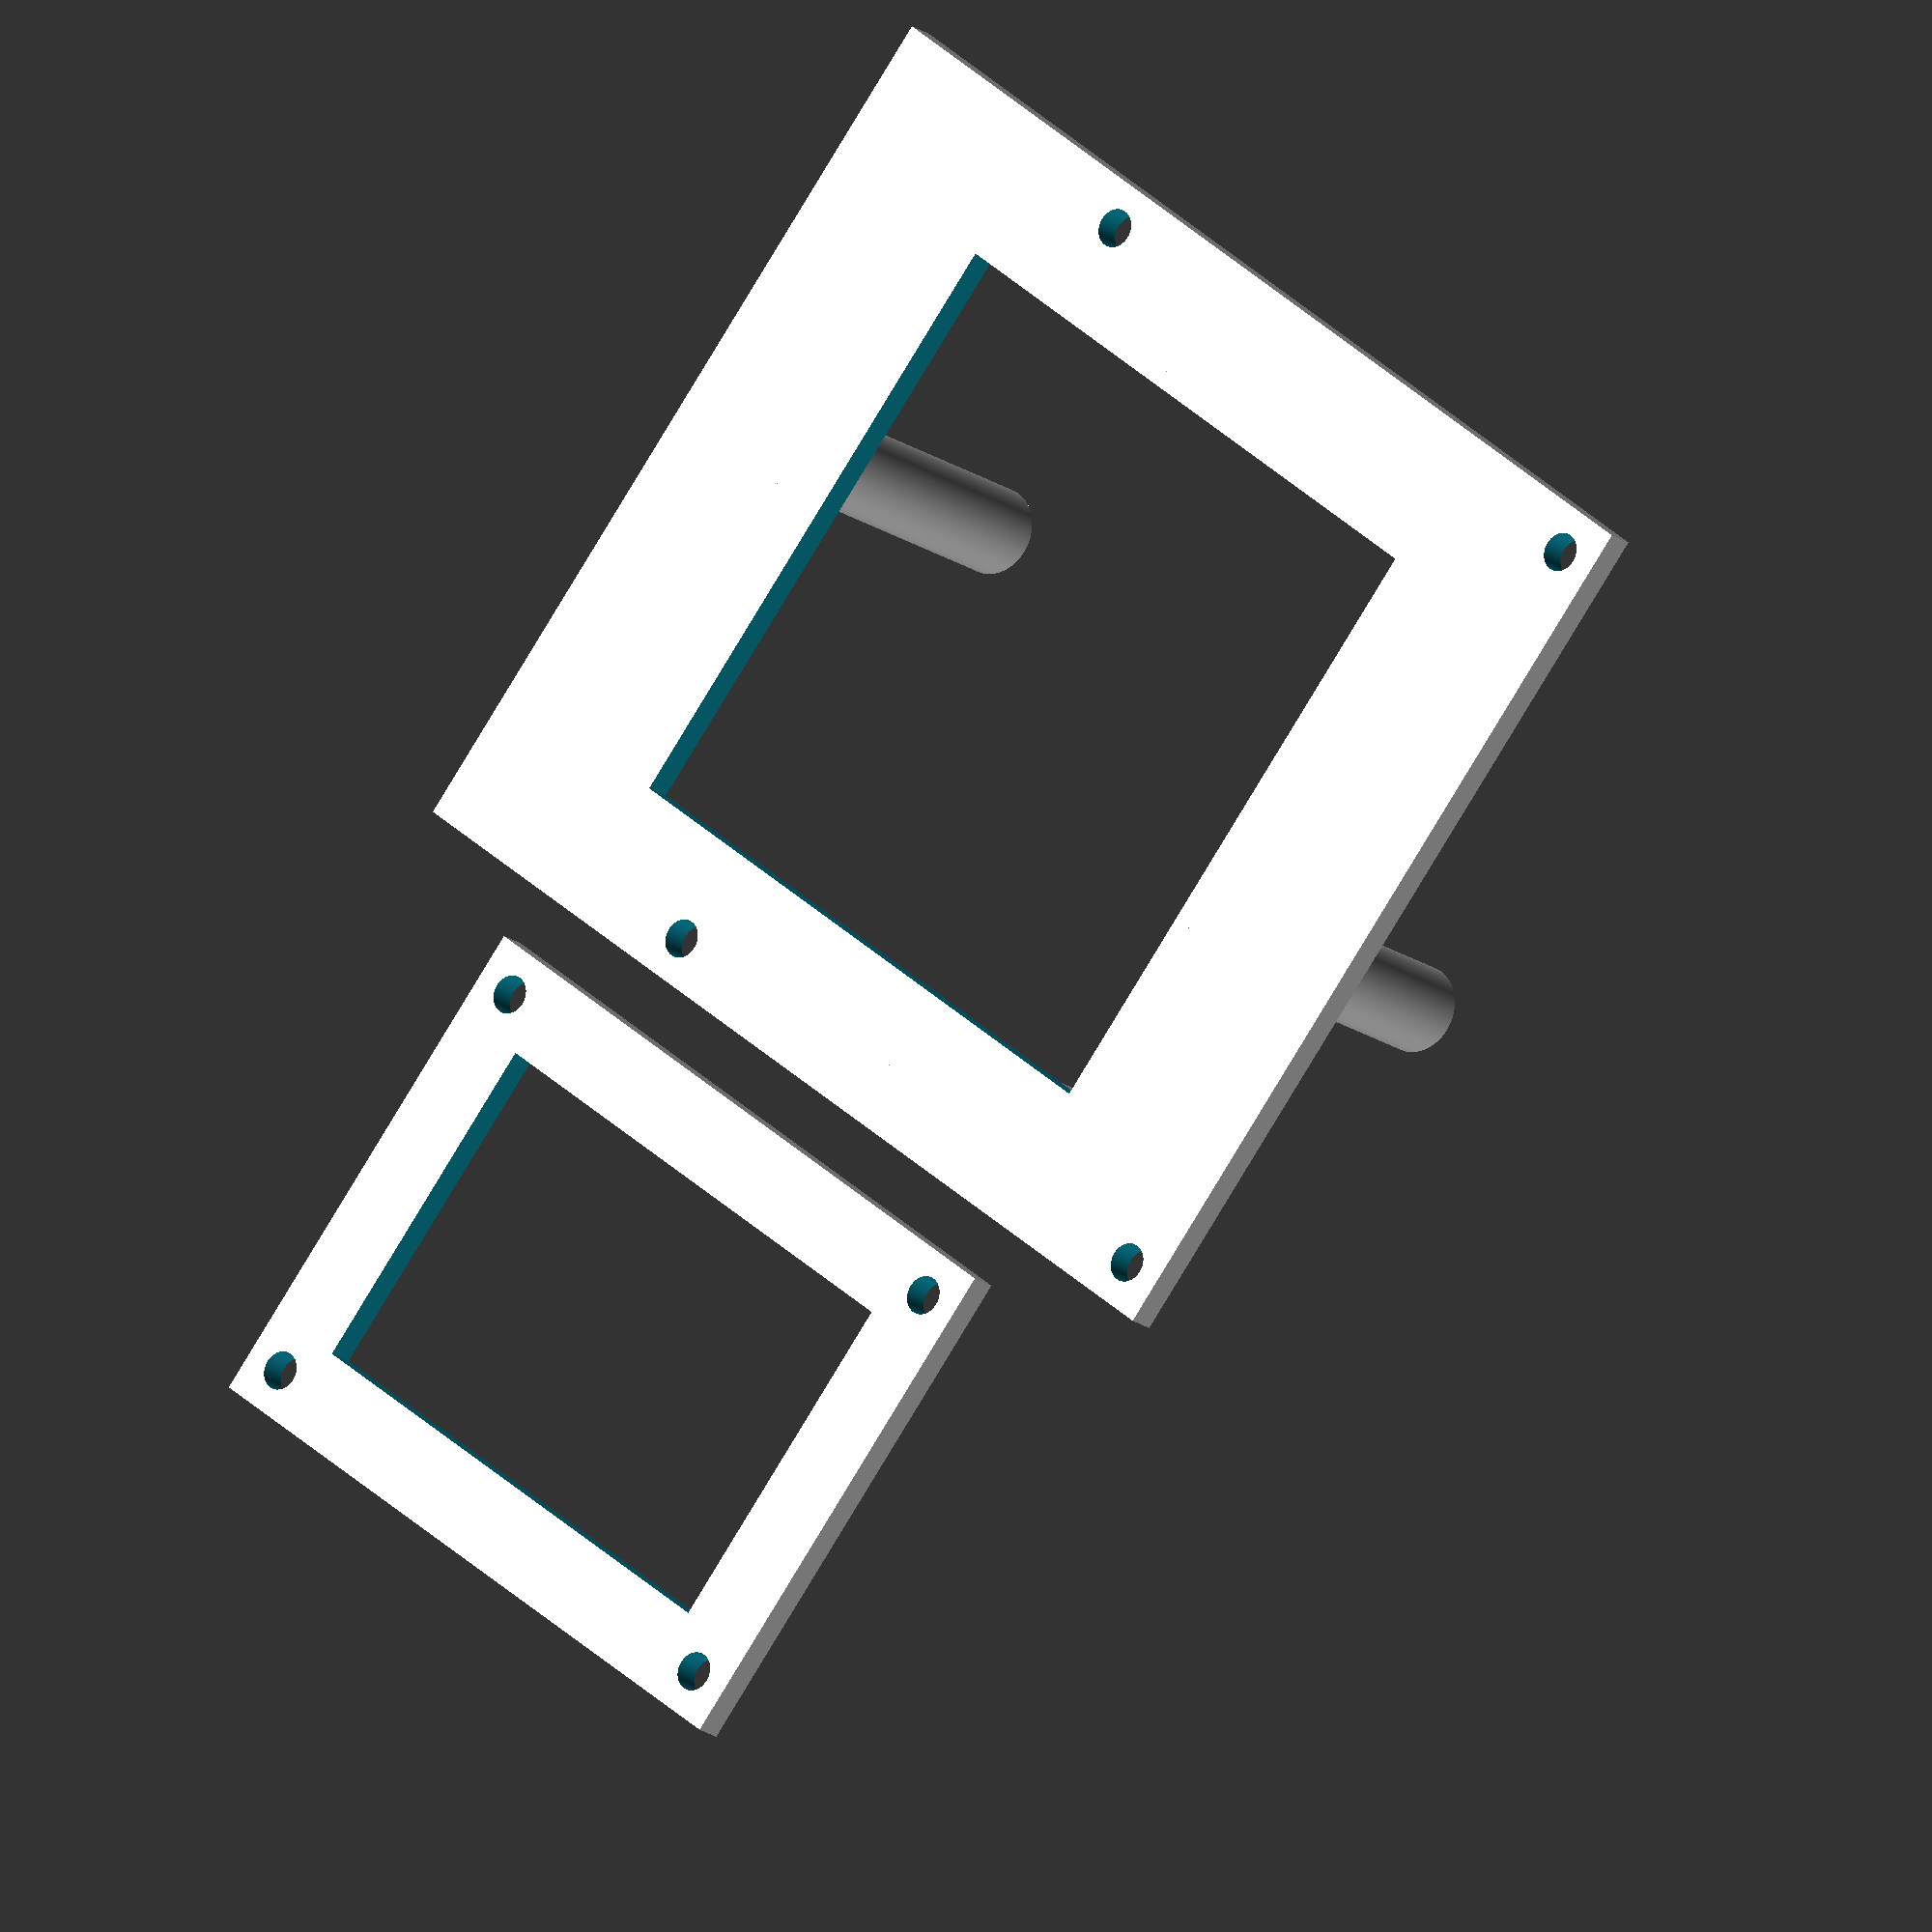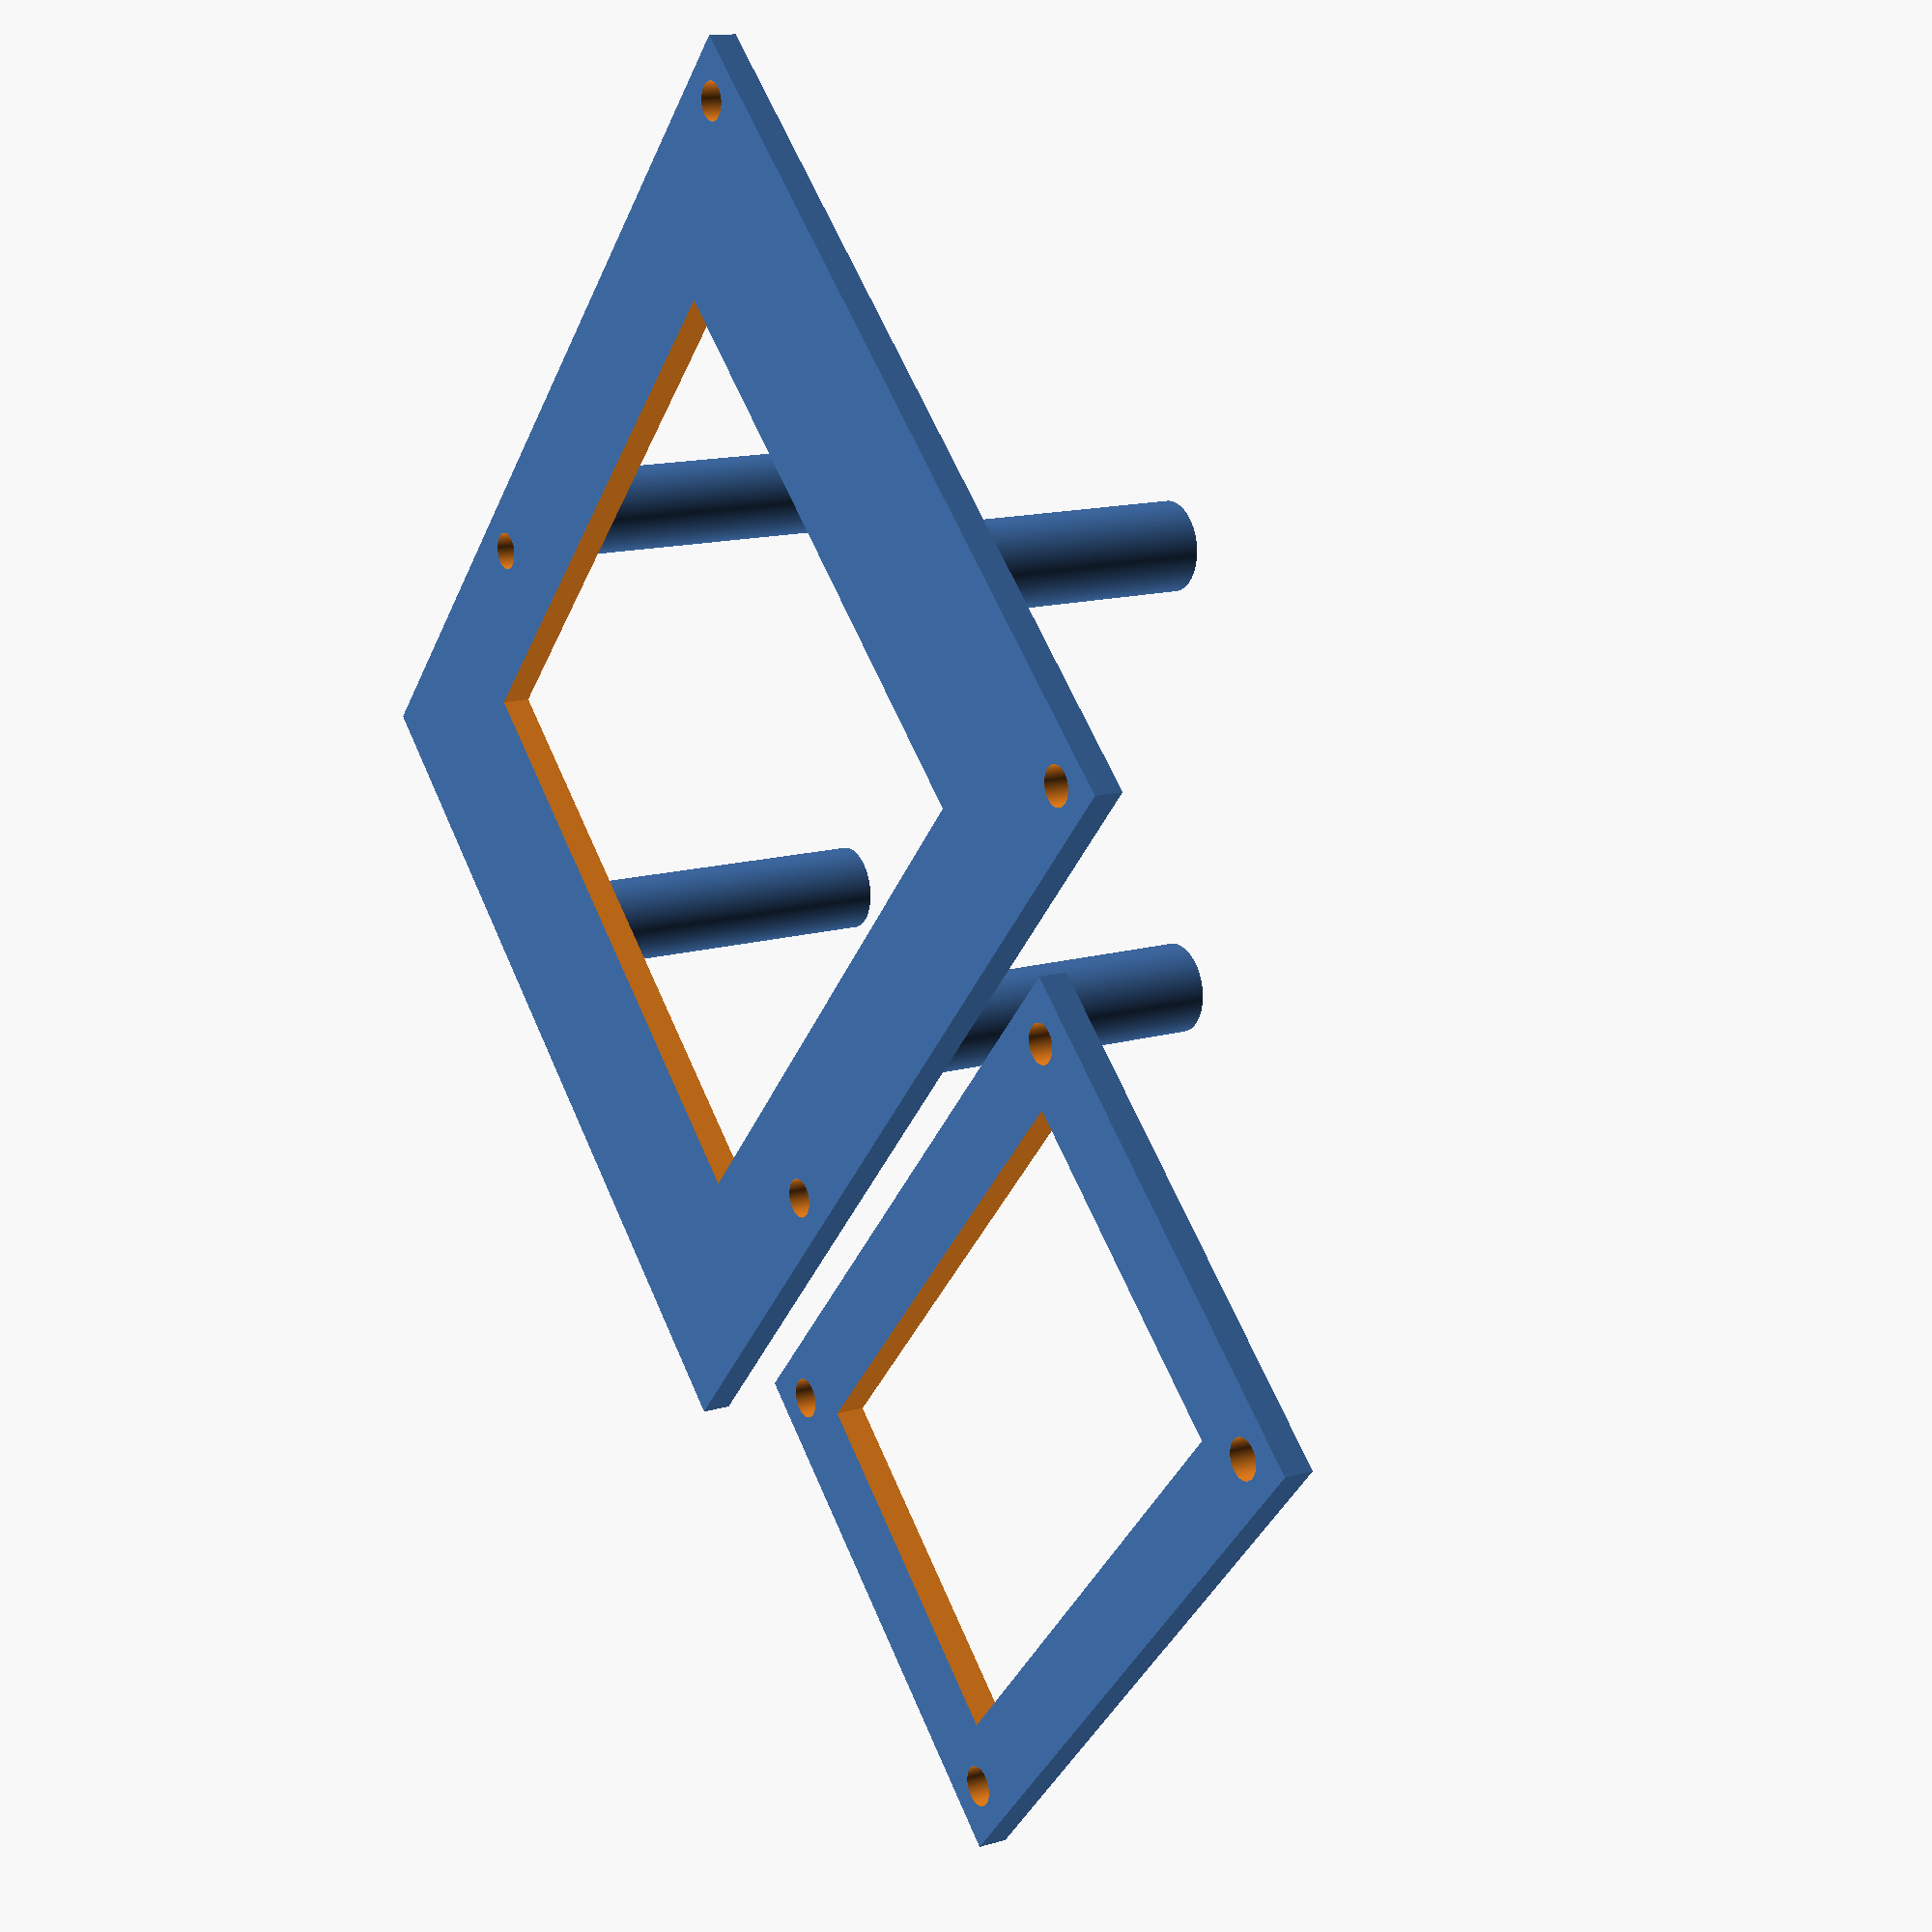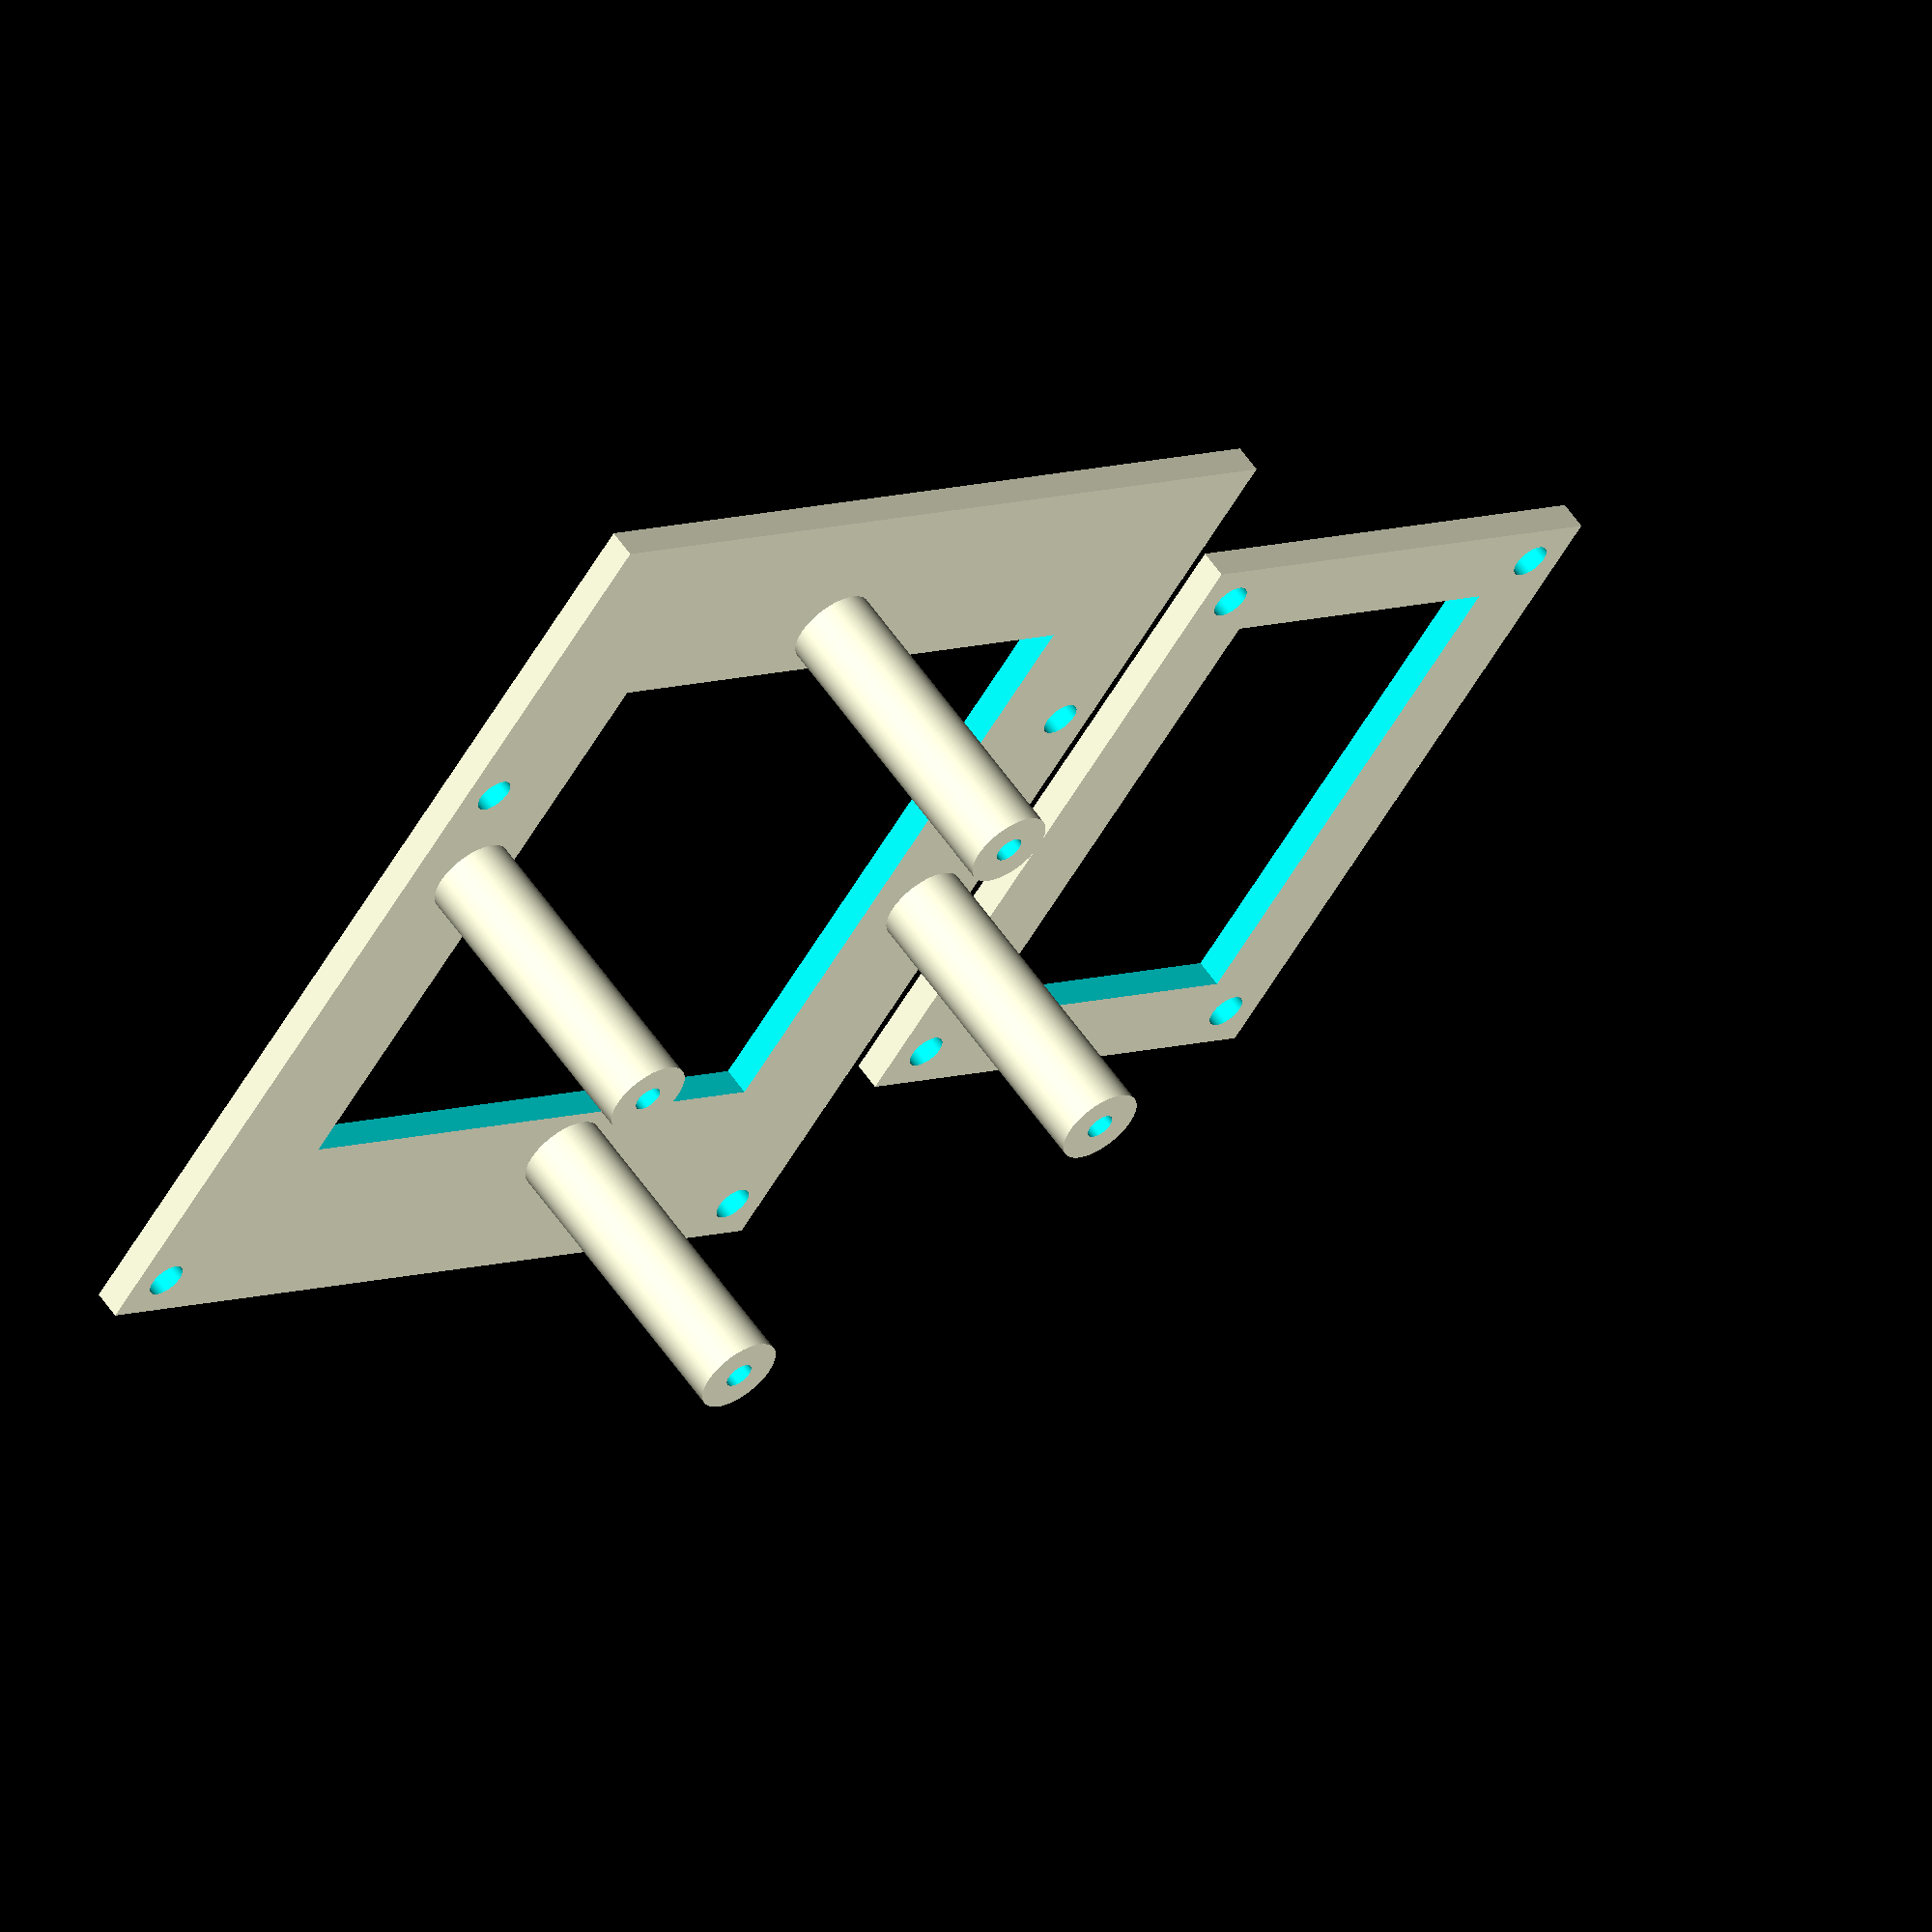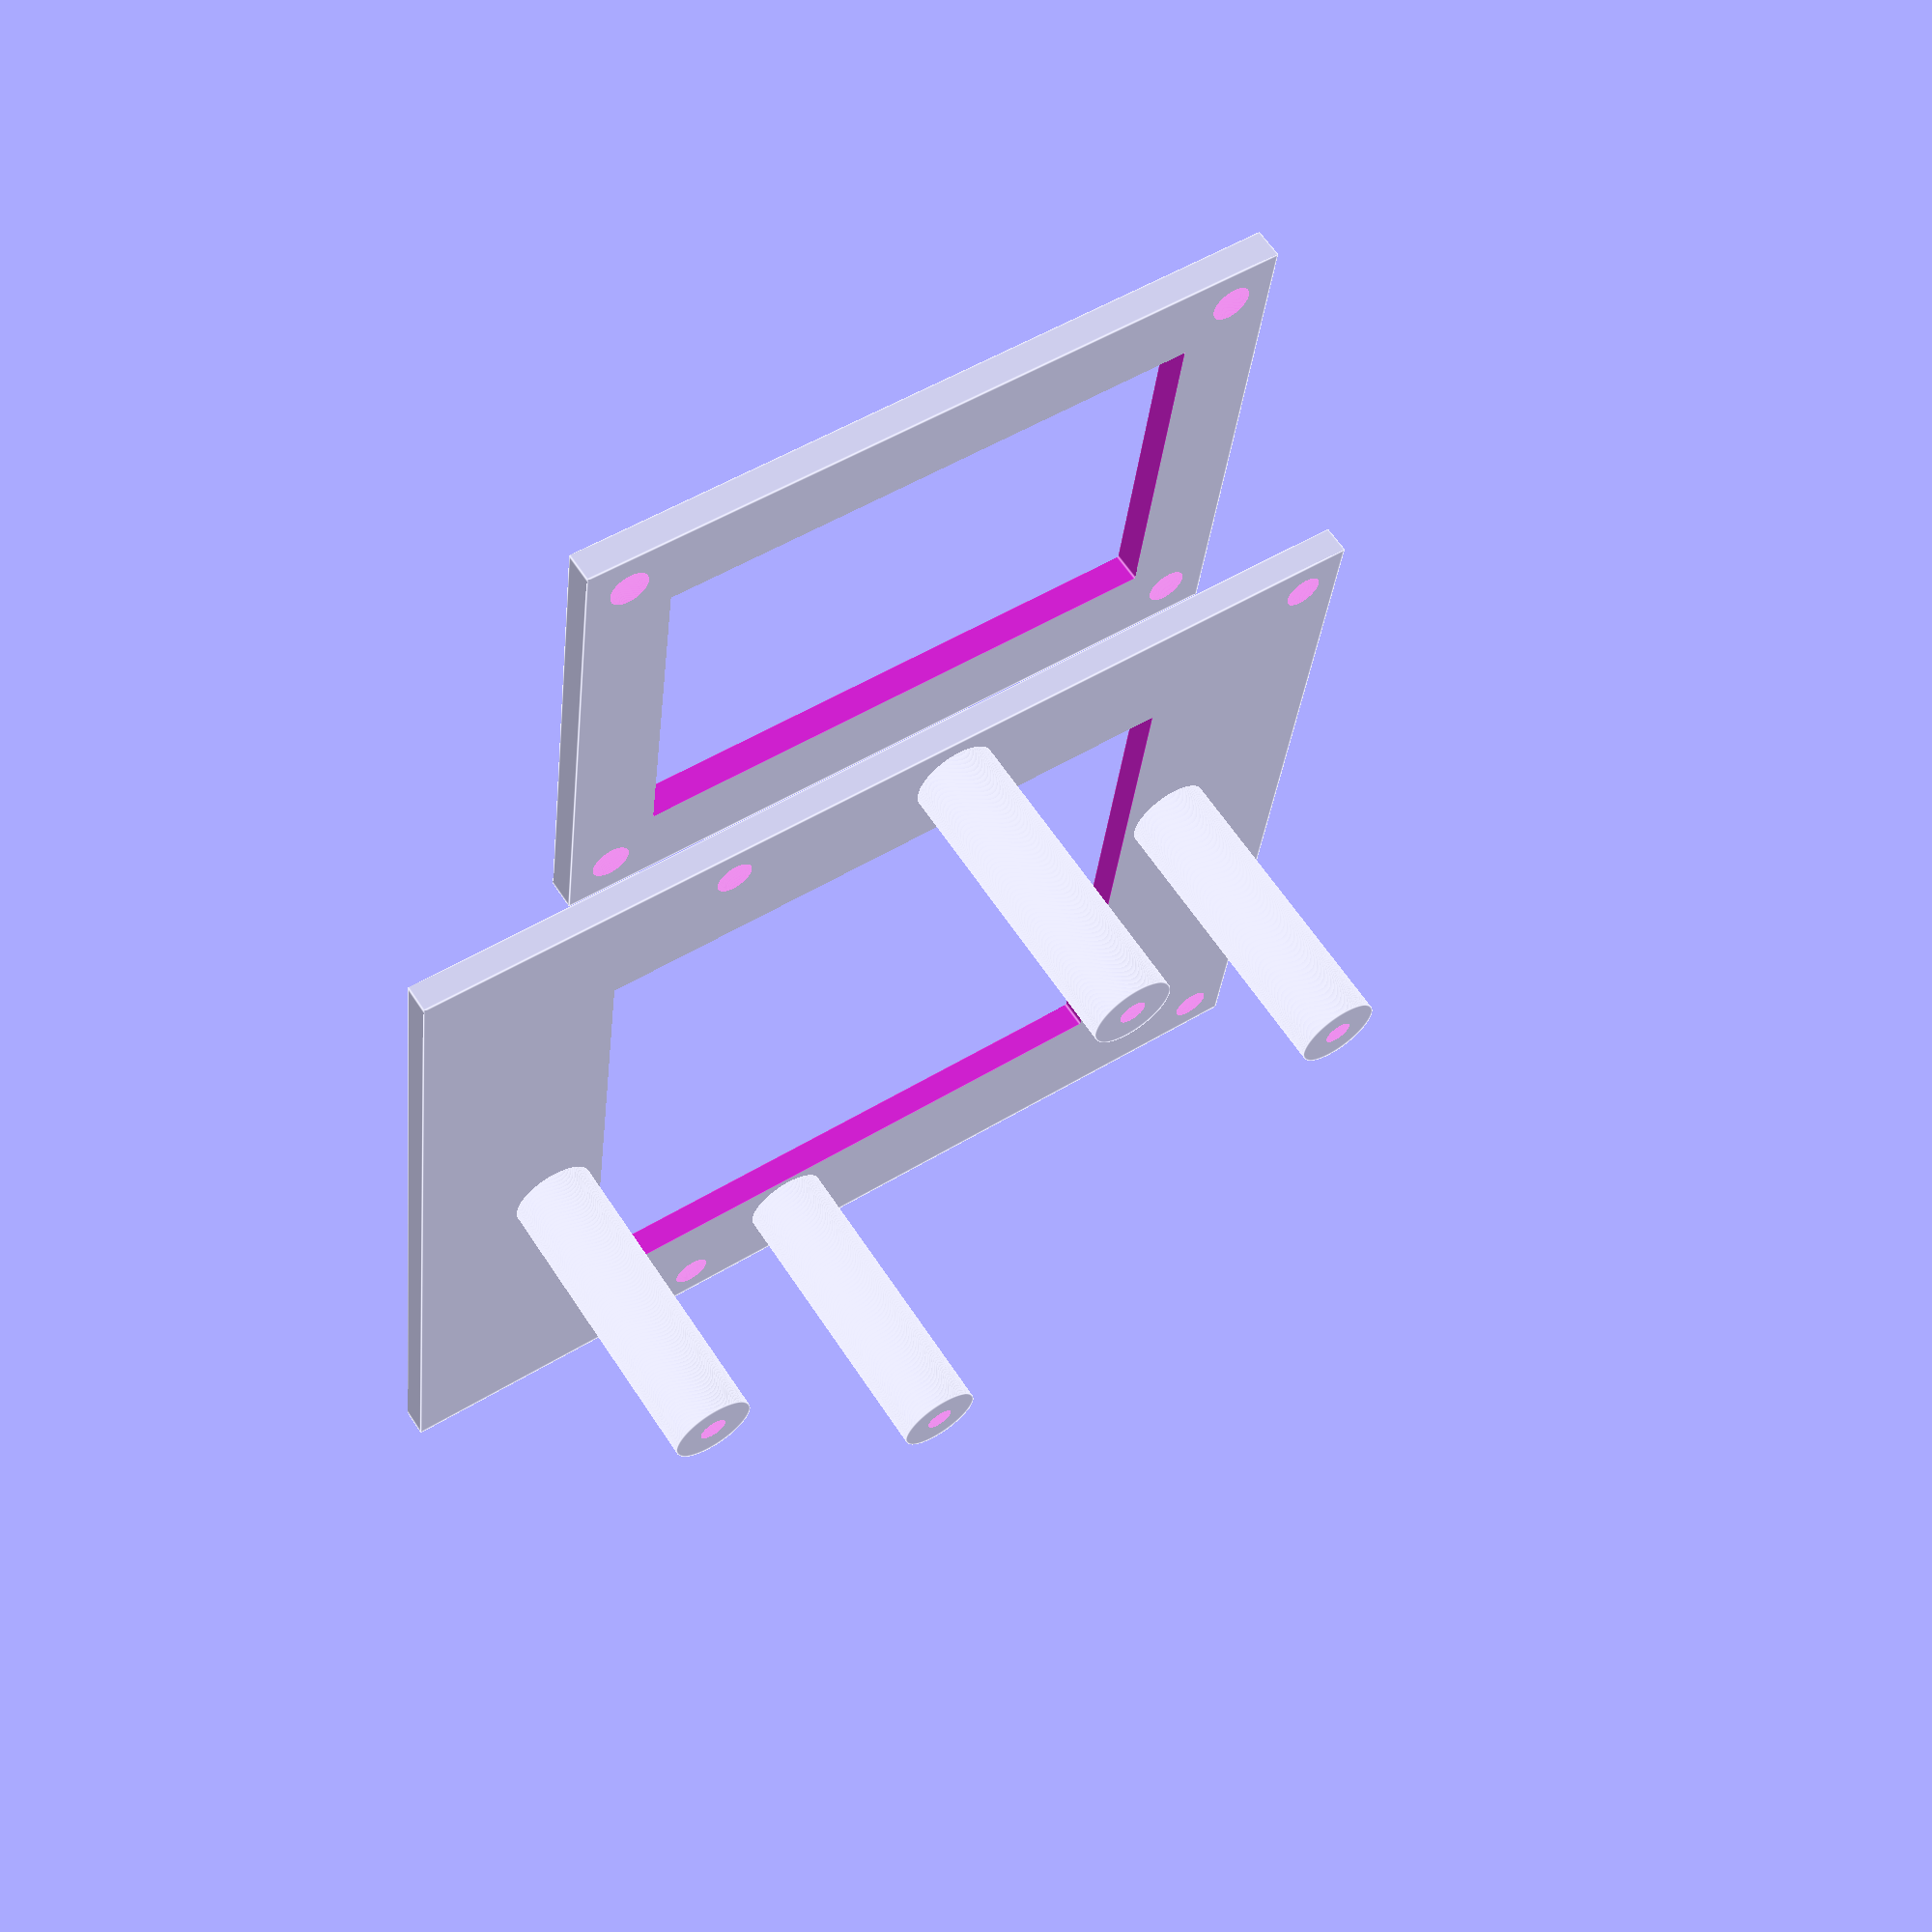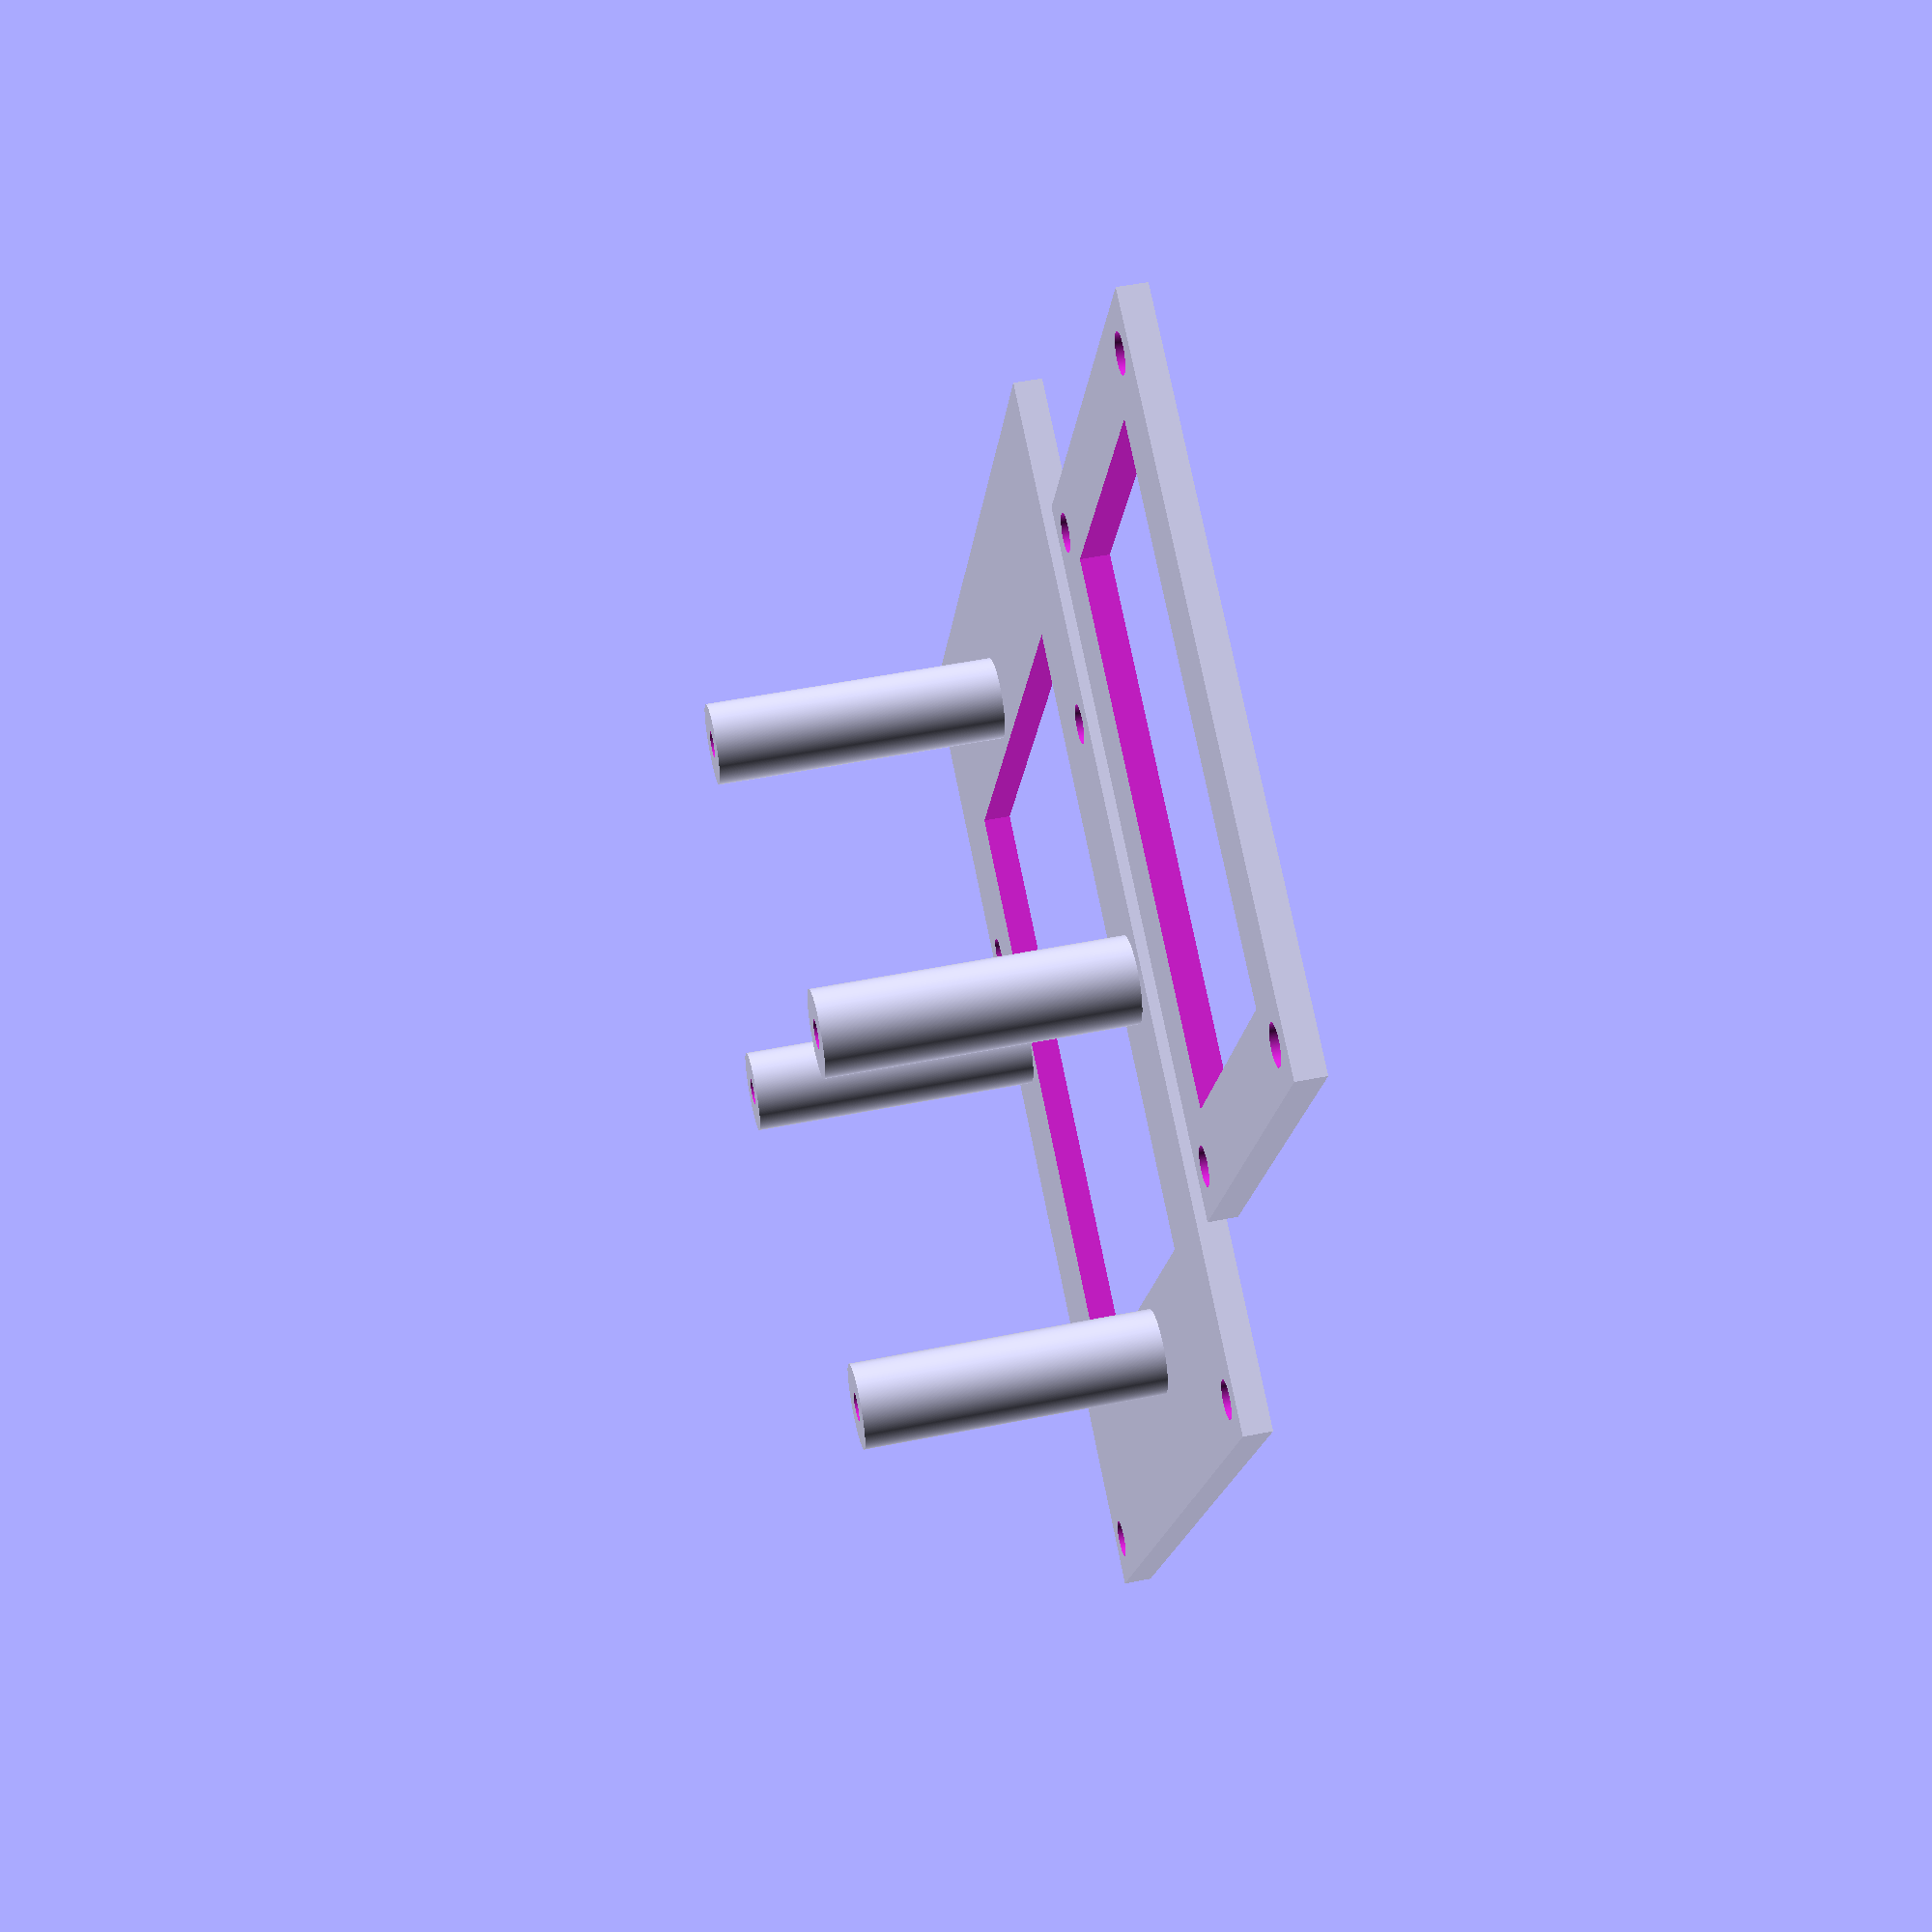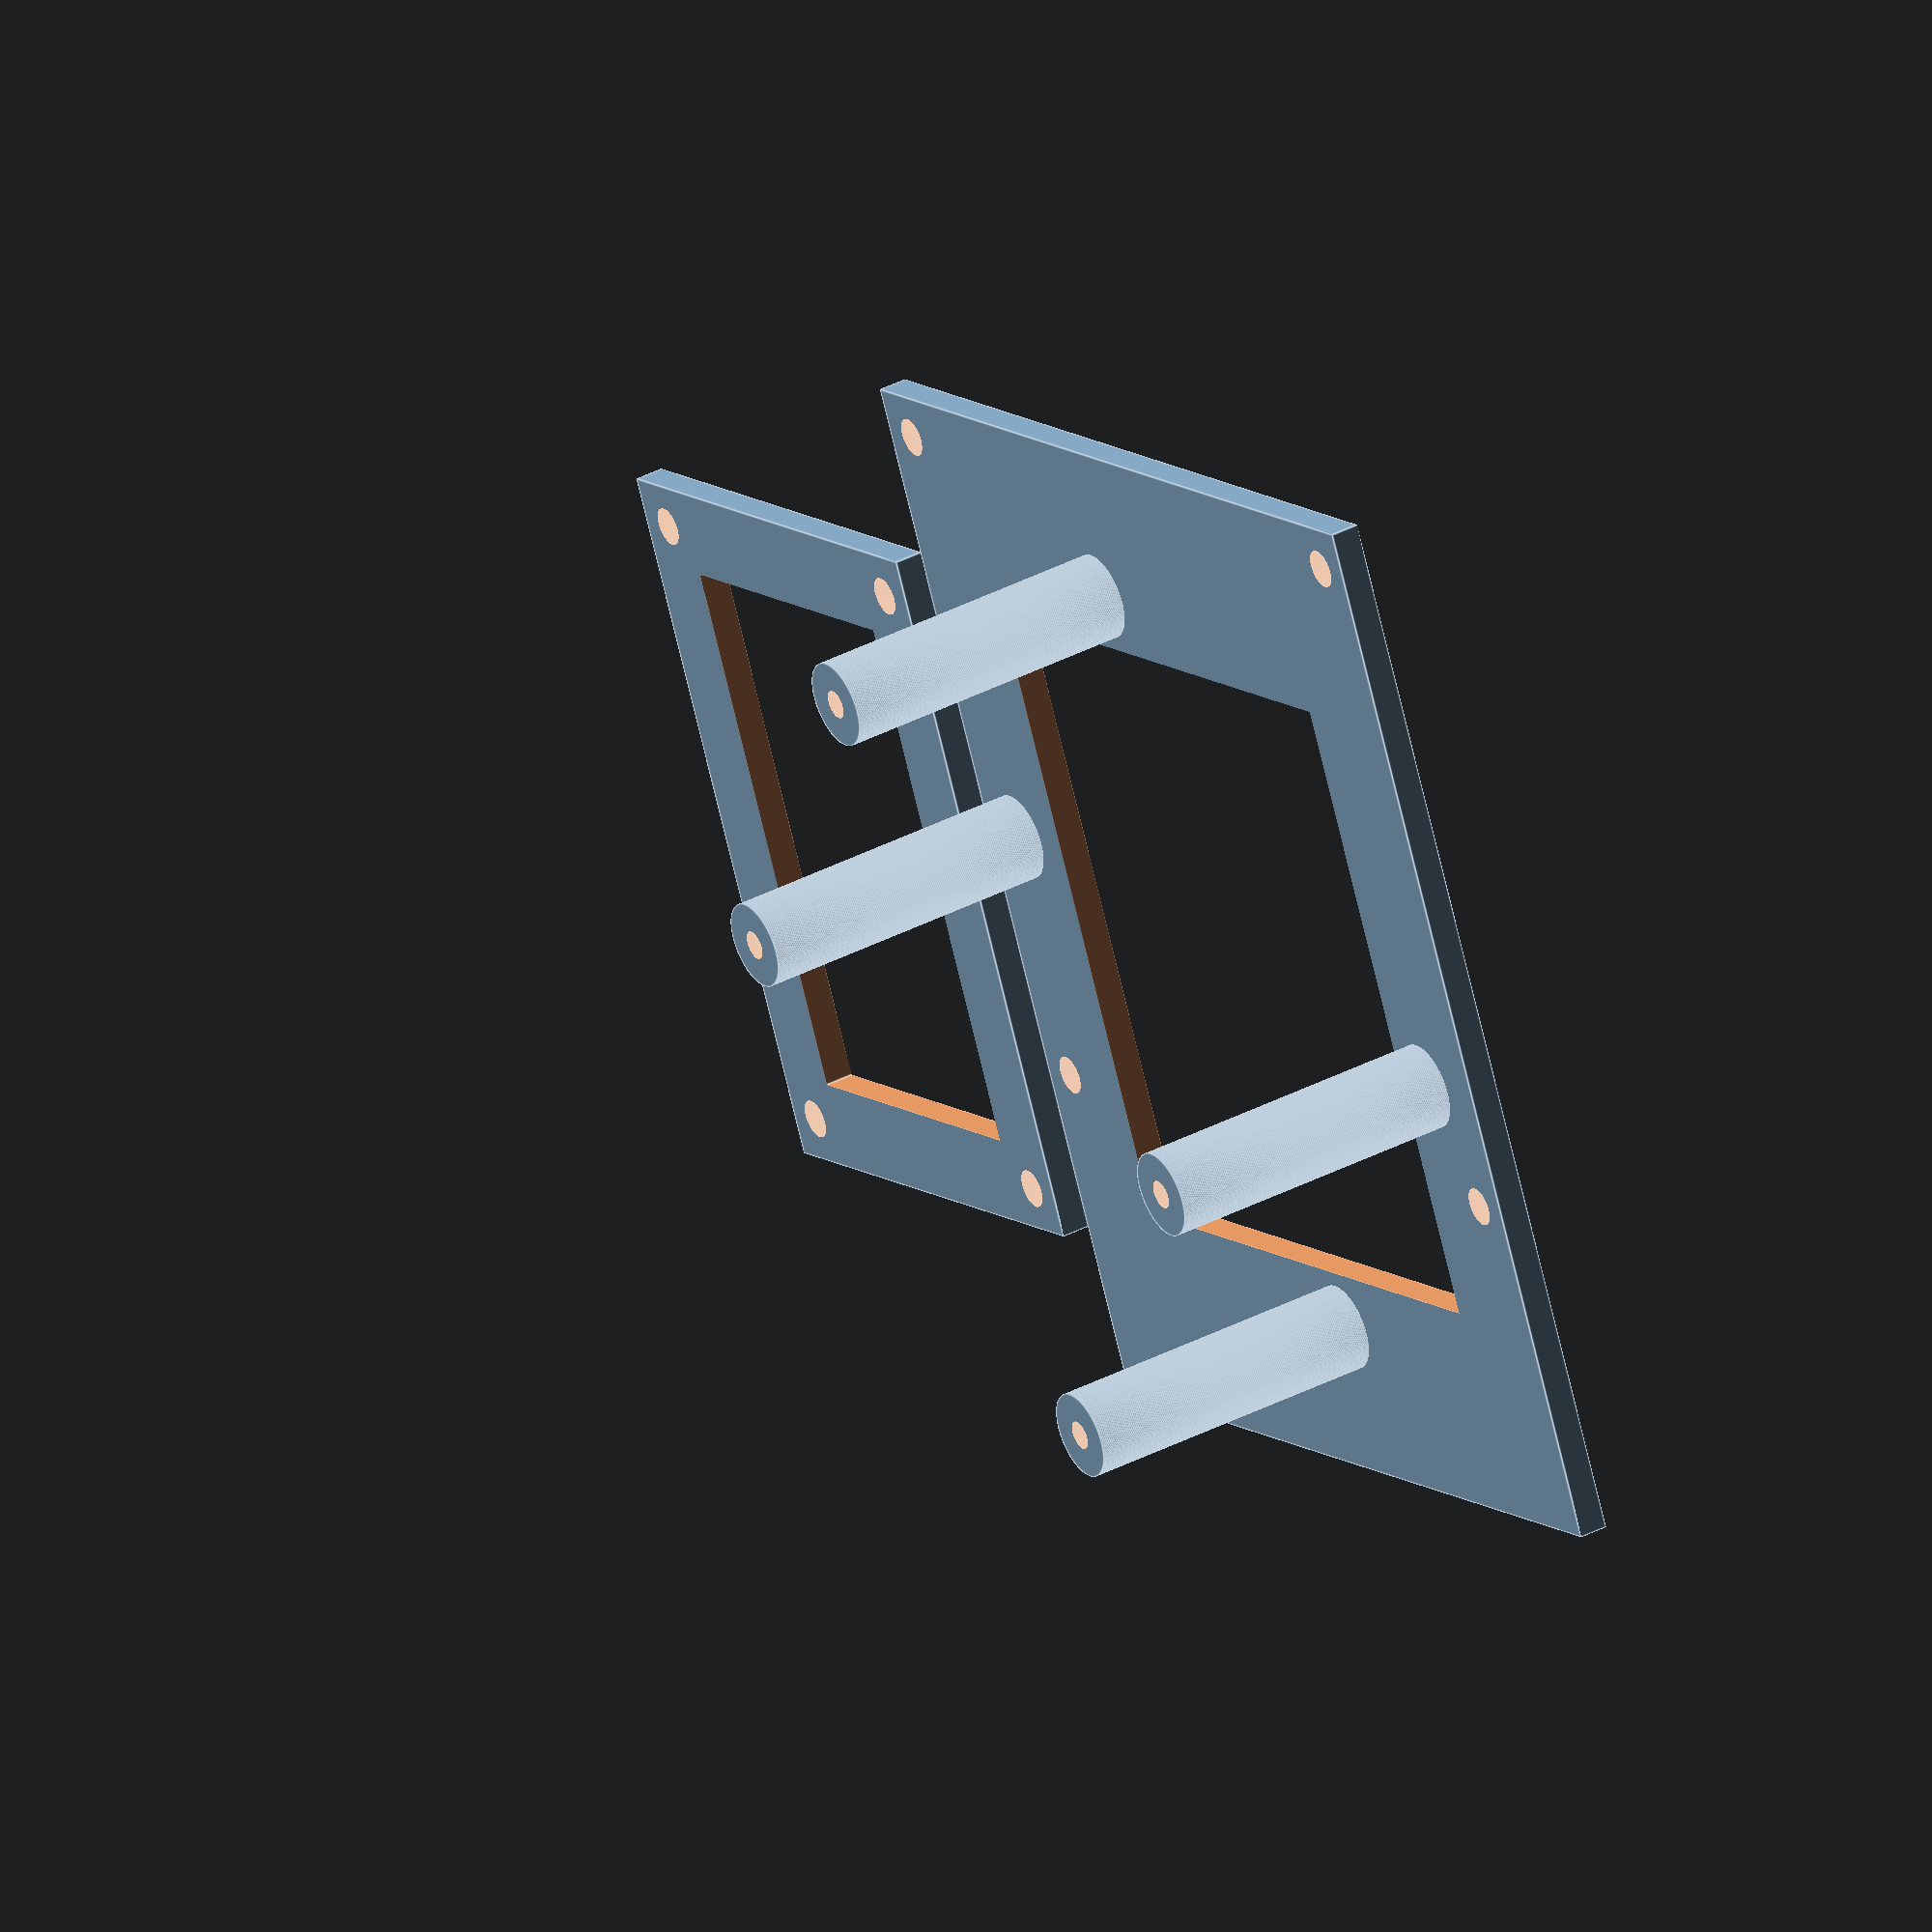
<openscad>
yspacing = 25;
xspacing = 110;

powerdepth = 32;
powerwidth = 56;
powerspacing = 70;
xoverhang = 30;

rimwidth = 3;
screwdiam = 4;
boltdiam = 3;
platedepth = 3;

boltspacing = rimwidth + boltdiam / 2;

fudge = 0.1;
fudge2 = 2 * fudge;

width = powerspacing + 2 * rimwidth + screwdiam + xoverhang;
length = 3 * yspacing + 4 * rimwidth + screwdiam + boltdiam;

difference() {
    cube([width, length, platedepth]);
    translate([22, 15, -fudge]) {
        cube([width - 44, length - 30, platedepth + fudge2]);
        }
    for(i = [boltspacing, powerspacing + boltspacing]) {
        for(j = [ boltspacing, length - boltspacing]) {
            translate([i, j, -fudge]) {
                cylinder(d = screwdiam, h = platedepth + fudge2, center = false, $fn = 360);
            }
        }
    }       
}
translate([48, 2 + rimwidth + boltdiam / 2, 0]) {
    rotate([0, 0, 45]) {
        for(i = [0, powerwidth + boltdiam + 2 * rimwidth]) {
            for(j = [0, 45]) {
                translate([i, j, 0]) {
                    difference() {
                        cylinder(d = boltdiam + 2 * rimwidth, h = powerdepth + platedepth, center = false, $fn = 360);
                        translate([0, 0, platedepth]) {
                            cylinder(d = boltdiam, h = powerdepth + fudge, center =  false, $fn = 360);
                        }
                    }
                }
            }
        }
    }
}

translate([20, -60, 0]) {
    difference() {
        cube([powerwidth + boltdiam * 2 + rimwidth * 4,
              45 + boltdiam + rimwidth * 2, platedepth]);
        translate([boltdiam + 2 * rimwidth, boltdiam + 2 * rimwidth, -fudge]) {
            cube([powerwidth, 45 - boltdiam - 2 * rimwidth, platedepth + fudge2]);
        }
        for(i = [0, powerwidth + boltdiam + 2 * rimwidth]) {
            for(j = [0, 45]) {
                translate([i + rimwidth + boltdiam / 2, j + rimwidth + boltdiam / 2, -fudge]) {
                    cylinder(d = screwdiam, h = platedepth + fudge2, center =  false, $fn = 360);
                }
            }
        }
    }
}

</openscad>
<views>
elev=197.0 azim=141.3 roll=325.9 proj=o view=wireframe
elev=165.5 azim=227.5 roll=302.1 proj=p view=wireframe
elev=301.5 azim=305.1 roll=325.8 proj=o view=wireframe
elev=117.2 azim=6.8 roll=213.4 proj=p view=edges
elev=129.5 azim=24.2 roll=102.5 proj=p view=wireframe
elev=320.4 azim=64.8 roll=57.3 proj=o view=edges
</views>
